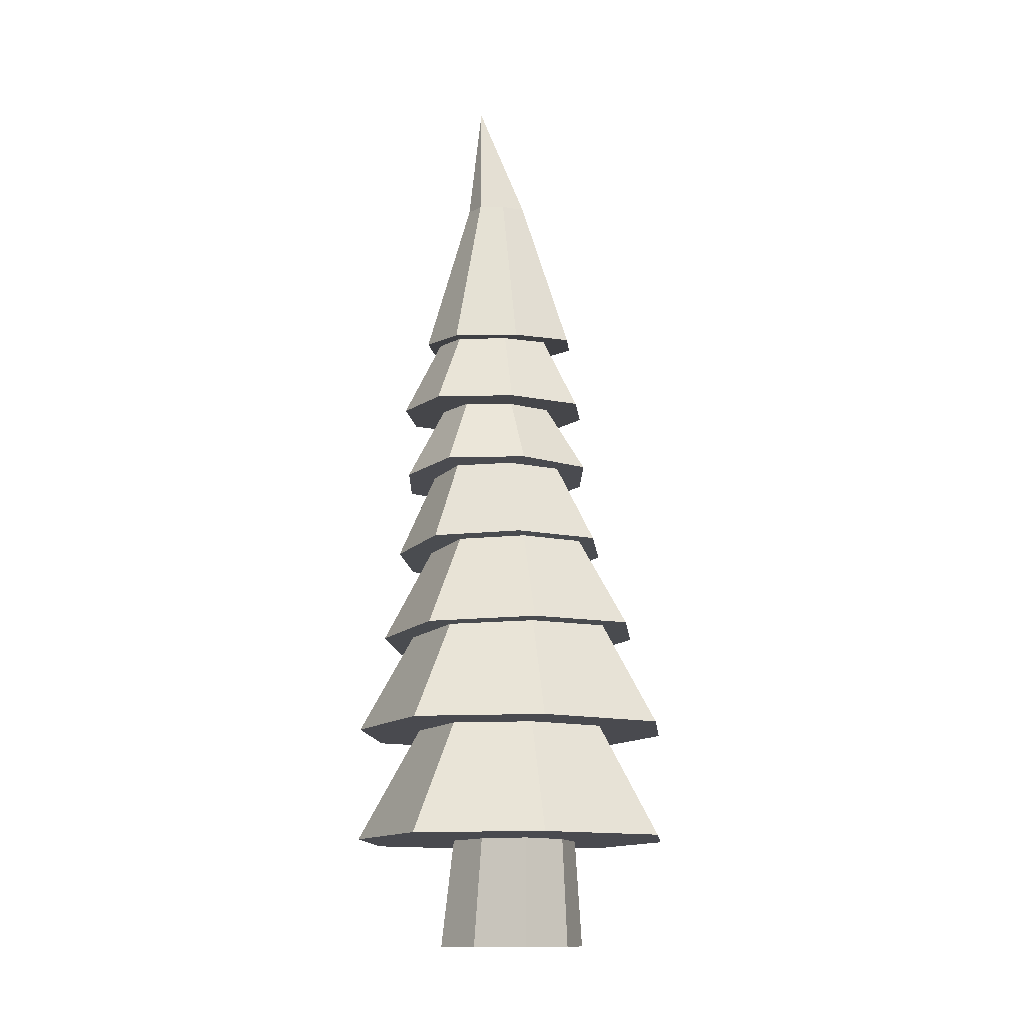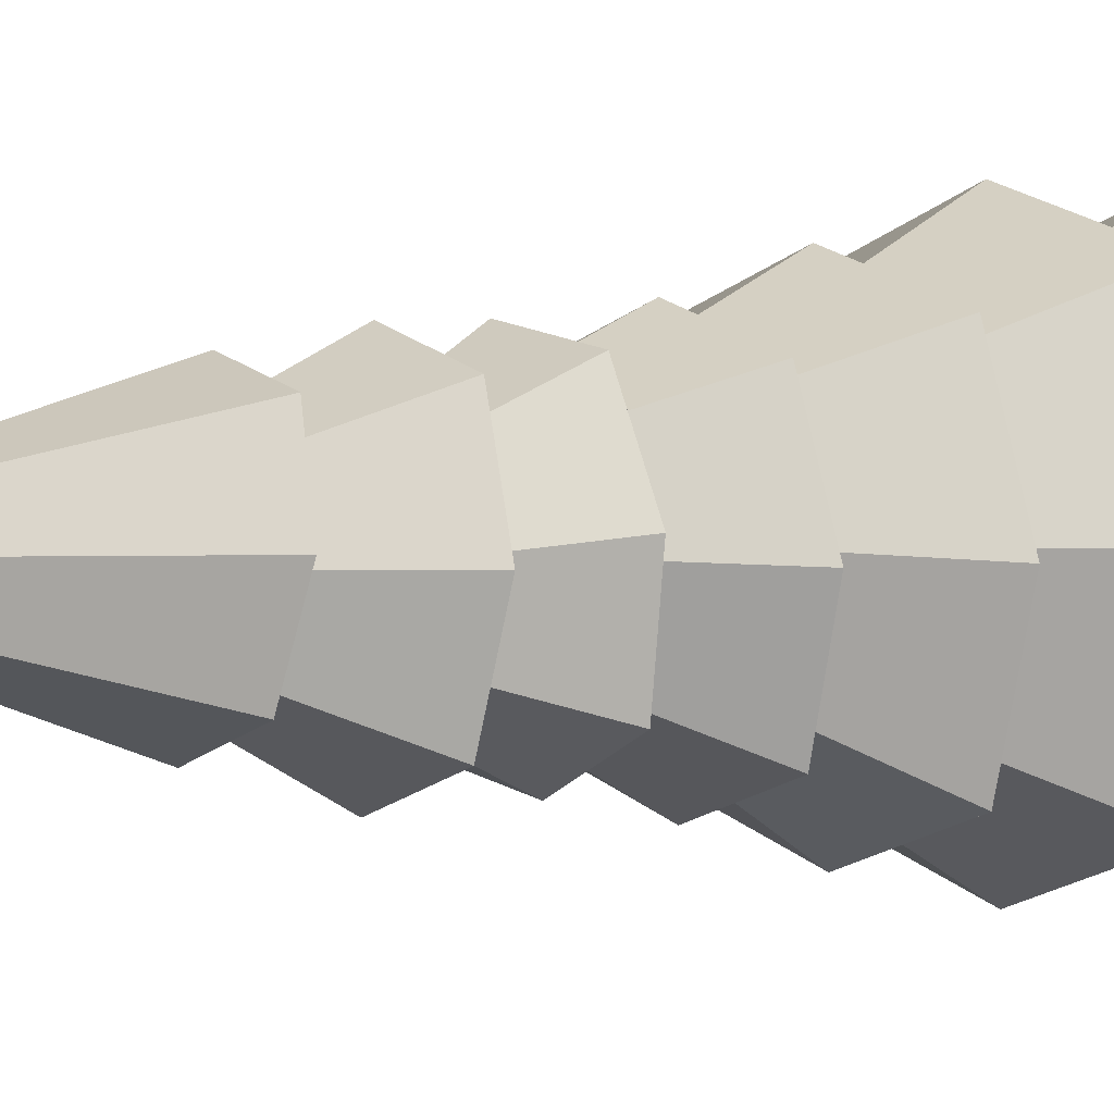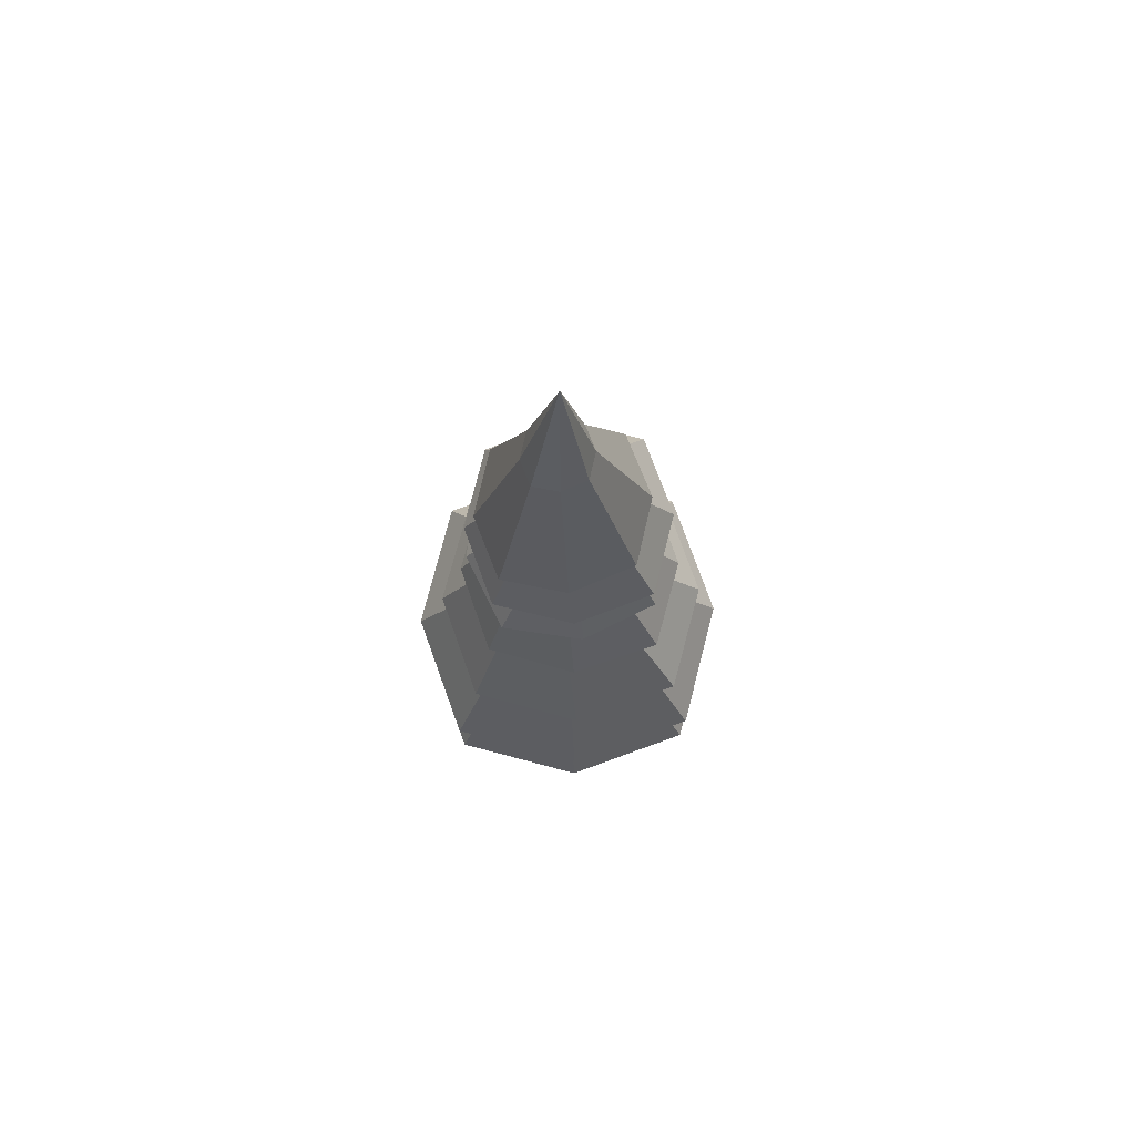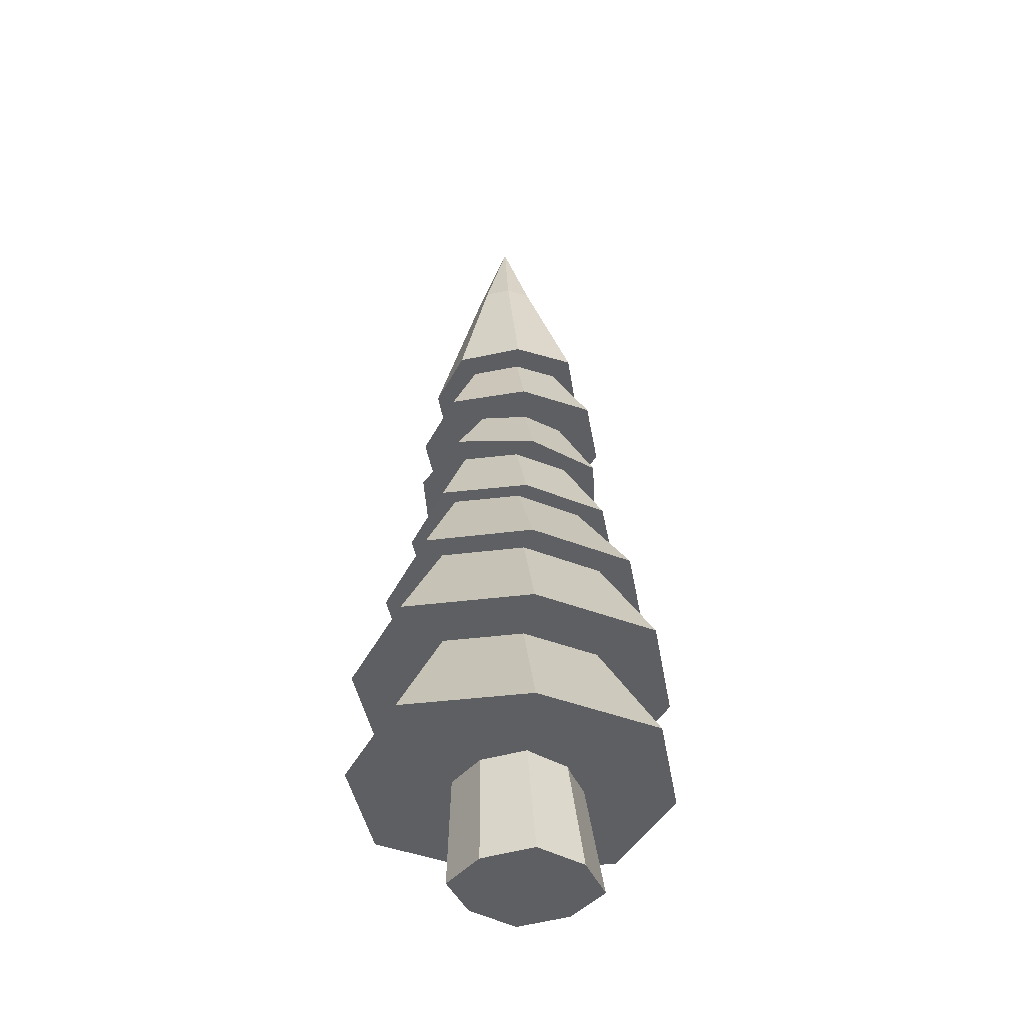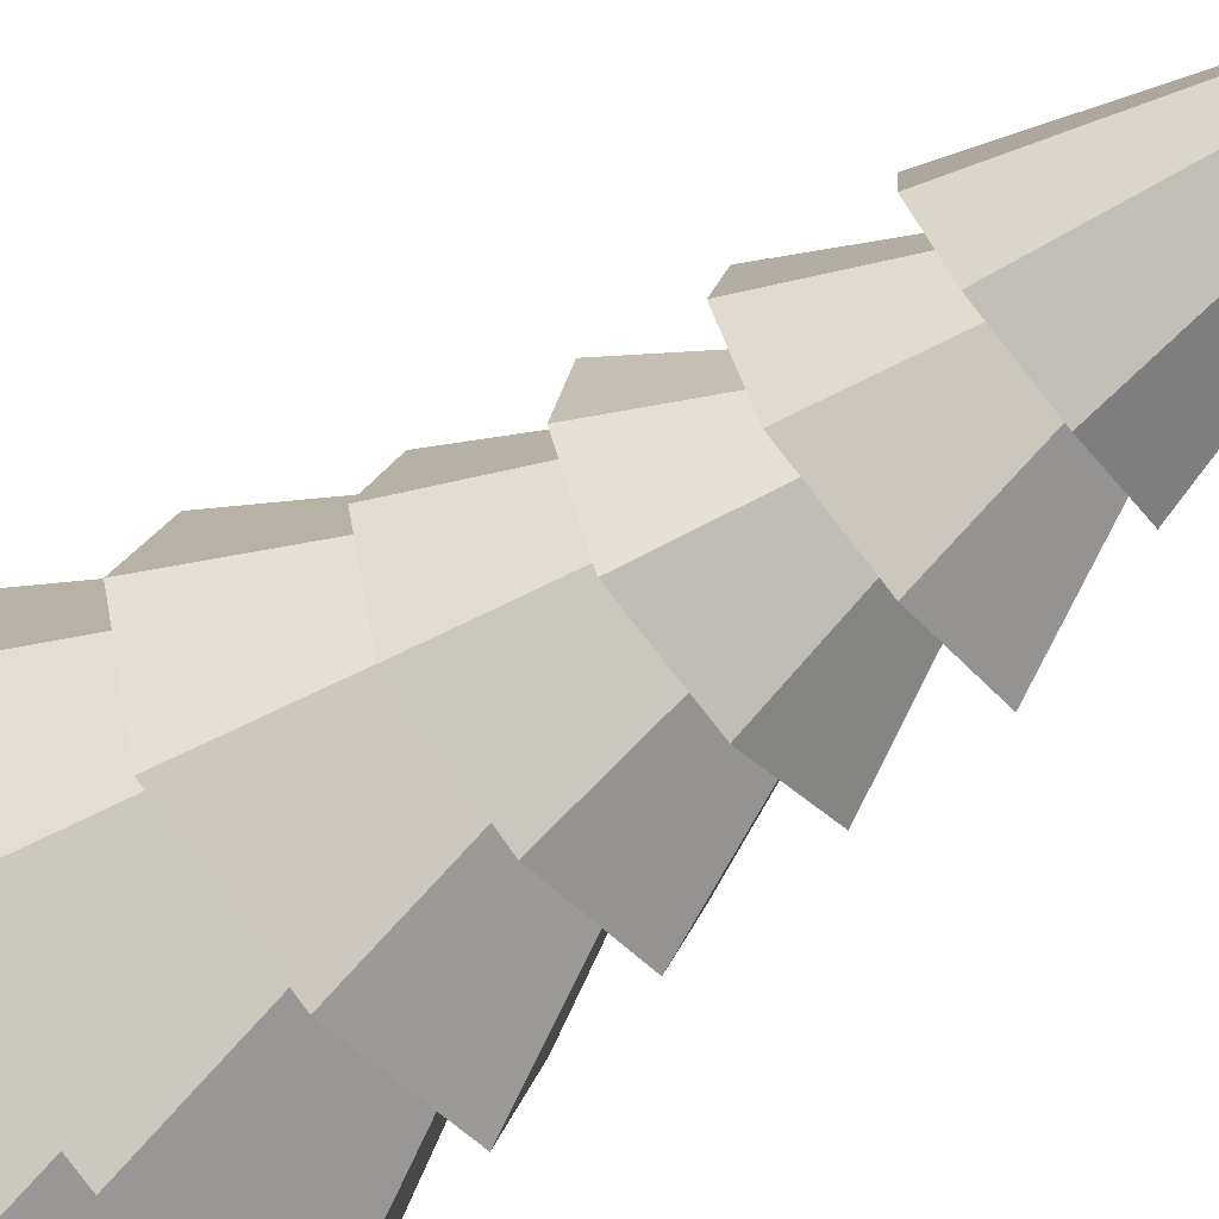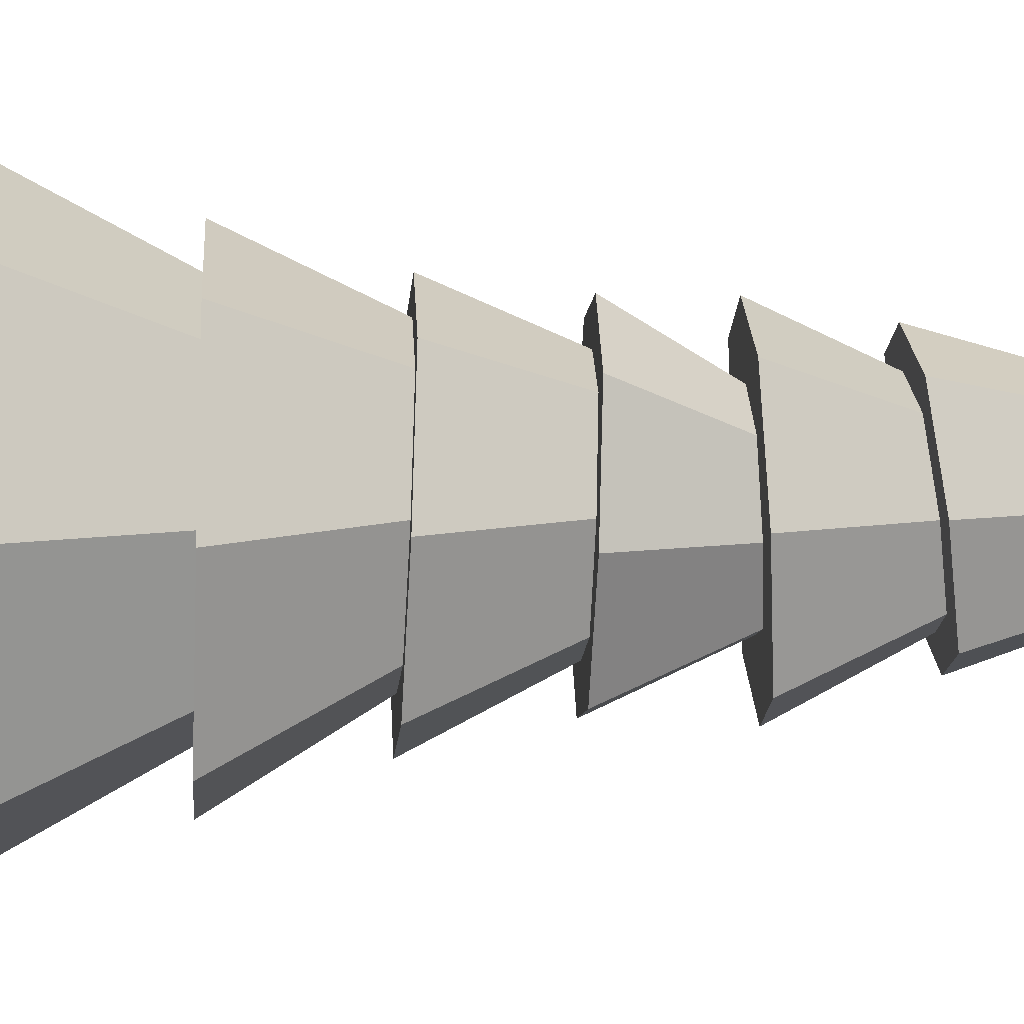
<metadata>
{"format":"obj","ext":"obj","renderer":"f3d","projection":"perspective","resolution":1024,"background":"white","views":[{"elev":-12.8,"azim":-10.4,"up":"+Y"},{"elev":2.1,"azim":-126.8,"up":"+Z"},{"elev":77.5,"azim":88.4,"up":"+Y"},{"elev":-40.9,"azim":83.5,"up":"+Y"},{"elev":-62.9,"azim":129.3,"up":"+Z"},{"elev":4.0,"azim":88.1,"up":"+Z"}]}
</metadata>
<code>
o Plane.003_Plane.001
v 3.766 -0.03355 -1.125
v 3.775 -0.03355 1.055
v 5.945 -0.03355 -1.134
v 5.954 -0.03355 1.046
v 4.853 -0.03355 -1.716
v 3.183 -0.03355 -0.03244
v 4.867 -0.03355 1.638
v 6.537 -0.03355 -0.04638
v 4.86 -0.03355 -0.03941
v 4.302 7.151 -0.1816
v 4.316 7.684 1.087
v 5.589 7.281 -0.2044
v 5.603 7.815 1.065
v 4.942 7.073 -0.5349
v 3.962 7.383 0.4591
v 4.963 7.893 1.418
v 5.943 7.583 0.424
v 4.704 16.26 -0.03331
v 4.506 13.71 -0.3313
v 4.513 13.98 0.3072
v 5.154 13.78 -0.3428
v 5.161 14.05 0.2957
v 4.828 13.68 -0.5091
v 4.335 13.83 -0.008999
v 4.839 14.09 0.4735
v 5.332 13.93 -0.02664
v 4.683 15.89 0.3282
v 5.115 16.26 -0.01084
v 5.095 15.89 0.3506
v 4.915 16.36 -0.1195
v 4.583 16.07 0.1414
v 4.884 15.79 0.4368
v 5.216 16.08 0.1759
v 4.935 16.81 0.7841
v 1.984 4.892 -2.463
v 2.087 4.969 3.065
v 7.521 4.89 -2.565
v 7.624 4.967 2.962
v 4.736 4.879 -3.373
v 1.174 4.931 0.3173
v 4.871 4.98 3.873
v 8.433 4.928 0.1827
v 4.804 4.929 0.25
v 3.697 8.933 -0.744
v 3.737 8.964 1.425
v 5.87 8.932 -0.7843
v 5.91 8.963 1.385
v 4.777 8.928 -1.101
v 3.379 8.949 0.3468
v 4.83 8.968 1.742
v 6.228 8.948 0.294
v 4.803 8.948 0.3204
v 2.417 7.087 -2.114
v 2.477 7.197 2.514
v 7.027 7.2 -2.176
v 7.086 7.31 2.452
v 4.713 7.126 -2.865
v 1.73 7.124 0.2097
v 4.79 7.271 3.203
v 7.773 7.273 0.1281
v 4.752 7.199 0.1689
v 3.75 10.49 -0.4726
v 3.774 10.53 1.344
v 5.559 10.53 -0.4971
v 5.582 10.57 1.319
v 4.651 10.5 -0.7673
v 3.481 10.5 0.4393
v 4.682 10.56 1.614
v 5.852 10.56 0.4073
v 4.666 10.53 0.4233
v 2.631 9.121 -1.681
v 2.657 9.284 2.088
v 6.387 9.204 -1.713
v 6.414 9.367 2.056
v 4.505 9.137 -2.283
v 2.06 9.189 0.2089
v 4.54 9.351 2.658
v 6.985 9.299 0.1665
v 4.522 9.244 0.1877
v 3.666 12.34 -0.3804
v 3.677 12.4 1.099
v 5.14 12.37 -0.3931
v 5.151 12.44 1.086
v 4.402 12.35 -0.6168
v 3.442 12.37 0.361
v 4.415 12.43 1.322
v 5.375 12.41 0.3444
v 4.409 12.39 0.3527
v 2.63 12.85 -1.426
v 2.716 12.68 1.939
v 5.98 12.87 -1.512
v 6.066 12.7 1.853
v 4.292 12.89 -1.992
v 2.152 12.76 0.2699
v 4.405 12.66 2.419
v 6.544 12.79 0.1569
v 4.348 12.77 0.2134
v 3.663 15.48 -0.3714
v 3.697 15.41 0.9491
v 4.978 15.48 -0.4052
v 5.012 15.42 0.9153
v 4.315 15.49 -0.5937
v 3.476 15.44 0.2941
v 4.36 15.4 1.138
v 5.199 15.45 0.2498
v 4.338 15.45 0.2719
v 3.032 14.64 -0.9761
v 3.163 14.28 1.782
v 5.772 14.73 -1.099
v 5.904 14.36 1.659
v 4.382 14.74 -1.466
v 2.671 14.45 0.4221
v 4.554 14.26 2.15
v 6.265 14.56 0.2612
v 4.468 14.5 0.3417
v 3.818 18.07 -0.09953
v 3.87 17.93 0.9828
v 4.894 18.11 -0.1477
v 4.945 17.96 0.9347
v 4.348 18.11 -0.2919
v 3.677 18 0.4491
v 4.416 17.92 1.127
v 5.087 18.04 0.386
v 3.985 20.7 0.3577
v 1.984 2.355 -2.463
v 2.087 2.432 3.065
v 7.521 2.353 -2.565
v 7.624 2.43 2.962
v 4.736 2.342 -3.373
v 1.174 2.394 0.3173
v 4.871 2.443 3.873
v 8.433 2.391 0.1827
v 4.804 2.393 0.25
v 3.697 6.396 -0.744
v 3.737 6.427 1.425
v 5.87 6.396 -0.7843
v 5.91 6.426 1.385
v 4.777 6.391 -1.101
v 3.379 6.412 0.3468
v 4.83 6.431 1.742
v 6.228 6.411 0.294
v 4.803 6.411 0.3204
v 2.511 11.03 -1.184
v 2.957 11.15 2.152
v 5.831 11.05 -1.63
v 6.277 11.17 1.706
v 4.102 11.02 -1.925
v 2.218 11.08 0.5536
v 4.686 11.18 2.448
v 6.57 11.12 -0.03088
v 4.394 11.1 0.2614
v 3.621 13.54 -0.4389
v 3.796 13.59 0.8702
v 4.924 13.55 -0.6138
v 5.099 13.6 0.6953
v 4.245 13.54 -0.7299
v 3.506 13.56 0.2429
v 4.474 13.6 0.9863
v 5.214 13.57 0.01352
v 4.36 13.57 0.1282
f 9 8 4 7
f 5 3 8 9
f 1 5 9 6
f 6 9 7 2
f 14 10 19 23
f 16 13 22 25
f 12 14 23 21
f 11 16 25 20
f 5 1 10 14
f 4 8 17 13
f 1 6 15 10
f 8 3 12 17
f 6 2 11 15
f 2 7 16 11
f 3 5 14 12
f 7 4 13 16
f 25 22 29 32
f 21 23 30 28
f 20 25 32 27
f 24 20 27 31
f 13 17 26 22
f 10 15 24 19
f 17 12 21 26
f 15 11 20 24
f 34 29 33
f 34 28 30
f 18 34 30
f 31 32 34
f 23 19 18 30
f 22 26 33 29
f 19 24 31 18
f 26 21 28 33
f 34 32 29
f 34 33 28
f 18 31 34
f 31 27 32
f 43 42 38 41
f 39 37 42 43
f 35 39 43 40
f 40 43 41 36
f 52 50 47 51
f 48 52 51 46
f 44 49 52 48
f 49 45 50 52
f 42 37 46 51
f 40 36 45 49
f 36 41 50 45
f 37 39 48 46
f 41 38 47 50
f 39 35 44 48
f 38 42 51 47
f 35 40 49 44
f 61 60 56 59
f 57 55 60 61
f 53 57 61 58
f 58 61 59 54
f 70 68 65 69
f 66 70 69 64
f 62 67 70 66
f 67 63 68 70
f 60 55 64 69
f 58 54 63 67
f 54 59 68 63
f 55 57 66 64
f 59 56 65 68
f 57 53 62 66
f 56 60 69 65
f 53 58 67 62
f 79 78 74 77
f 75 73 78 79
f 71 75 79 76
f 76 79 77 72
f 88 86 83 87
f 84 88 87 82
f 80 85 88 84
f 85 81 86 88
f 78 73 82 87
f 76 72 81 85
f 72 77 86 81
f 73 75 84 82
f 77 74 83 86
f 75 71 80 84
f 74 78 87 83
f 71 76 85 80
f 97 96 92 95
f 93 91 96 97
f 89 93 97 94
f 94 97 95 90
f 106 104 101 105
f 102 106 105 100
f 98 103 106 102
f 103 99 104 106
f 96 91 100 105
f 94 90 99 103
f 90 95 104 99
f 91 93 102 100
f 95 92 101 104
f 93 89 98 102
f 92 96 105 101
f 89 94 103 98
f 115 114 110 113
f 111 109 114 115
f 107 111 115 112
f 112 115 113 108
f 124 119 123
f 124 118 120
f 116 124 120
f 117 124 121
f 114 109 118 123
f 112 108 117 121
f 108 113 122 117
f 109 111 120 118
f 113 110 119 122
f 111 107 116 120
f 110 114 123 119
f 107 112 121 116
f 124 122 119
f 124 123 118
f 116 121 124
f 117 122 124
f 133 132 128 131
f 129 127 132 133
f 125 129 133 130
f 130 133 131 126
f 142 140 137 141
f 138 142 141 136
f 134 139 142 138
f 139 135 140 142
f 132 127 136 141
f 130 126 135 139
f 126 131 140 135
f 127 129 138 136
f 131 128 137 140
f 129 125 134 138
f 128 132 141 137
f 125 130 139 134
f 151 150 146 149
f 147 145 150 151
f 143 147 151 148
f 148 151 149 144
f 160 158 155 159
f 156 160 159 154
f 152 157 160 156
f 157 153 158 160
f 150 145 154 159
f 148 144 153 157
f 144 149 158 153
f 145 147 156 154
f 149 146 155 158
f 147 143 152 156
f 146 150 159 155
f 143 148 157 152

</code>
